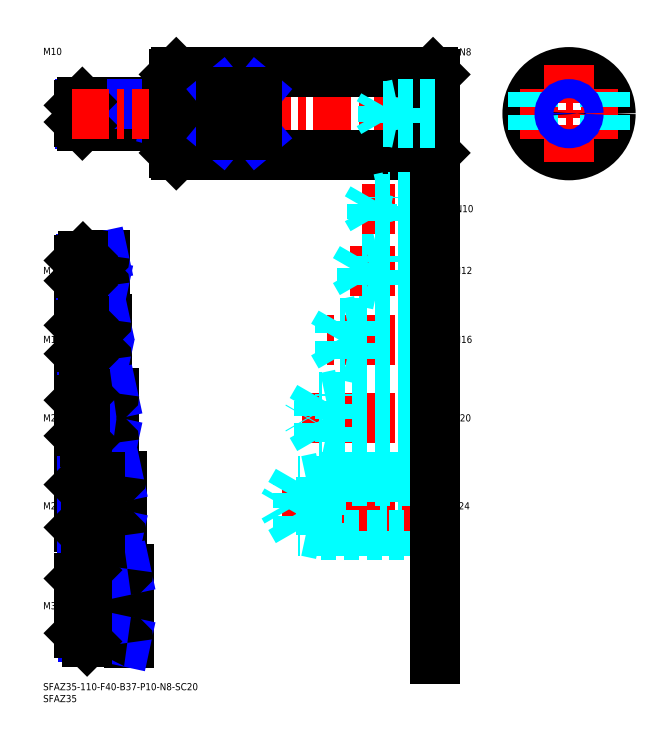
<metadata>
{"format":"dxf","ext":"dxf","renderer":"ezdxf+matplotlib","layout":"modelspace","background":"white","min_lineweight":24,"dpi":150}
</metadata>
<code>
0
SECTION
2
ENTITIES
0
INSERT
8
MSM_CONTINUOUS
2
*U14
10
0
20
0
30
0
0
INSERT
8
MSM_CONTINUOUS
2
*U15
10
0
20
0
30
0
0
INSERT
8
MSM_CONTINUOUS
2
*U16
10
0
20
0
30
0
0
LINE
8
MSM_CENTER
10
38
20
32.5
30
0
11
13
21
32.5
31
0
0
INSERT
8
MSM_CONTINUOUS
2
*U17
10
0
20
0
30
0
0
LINE
8
MSM_CENTER
10
13
20
74.5
30
0
11
35
21
74.5
31
0
0
INSERT
8
MSM_CONTINUOUS
2
*U18
10
0
20
0
30
0
0
LINE
8
MSM_CENTER
10
13
20
111.5
30
0
11
32
21
111.5
31
0
0
INSERT
8
MSM_CONTINUOUS
2
*U19
10
0
20
0
30
0
0
LINE
8
MSM_CENTER
10
13
20
144.5
30
0
11
29
21
144.5
31
0
0
LINE
8
MSM_CENTER
10
13
20
173.5
30
0
11
28
21
173.5
31
0
0
INSERT
8
MSM_CONTINUOUS
2
*U20
10
0
20
0
30
0
0
INSERT
8
MSM_CONTINUOUS
2
*U21
10
0
20
0
30
0
0
LINE
8
MSM_NARROW
10
52
20
235.3
30
0
11
15.69
21
235.3
31
0
0
LINE
8
MSM_CONTINUOUS
10
54.5
20
234.5
30
0
11
16.5
21
234.5
31
0
0
LINE
8
MSM_CONTINUOUS
10
54.5
20
244.5
30
0
11
16.5
21
244.5
31
0
0
LINE
8
MSM_NARROW
10
52
20
243.7
30
0
11
15.69
21
243.7
31
0
0
LINE
8
MSM_CONTINUOUS
10
15
20
236
30
0
11
15
21
243
31
0
0
LINE
8
MSM_NARROW
10
21
20
168.4
30
0
11
15.8
21
168.4
31
0
0
LINE
8
MSM_CONTINUOUS
10
25.5
20
167.5
30
0
11
16.75
21
167.5
31
0
0
LINE
8
MSM_CONTINUOUS
10
25.5
20
179.5
30
0
11
16.75
21
179.5
31
0
0
LINE
8
MSM_NARROW
10
21
20
178.6
30
0
11
15.8
21
178.6
31
0
0
LINE
8
MSM_CONTINUOUS
10
15
20
169.3
30
0
11
15
21
177.8
31
0
0
LINE
8
MSM_CONTINUOUS
10
26.5
20
136.5
30
0
11
17
21
136.5
31
0
0
LINE
8
MSM_NARROW
10
21
20
137.6
30
0
11
15.92
21
137.6
31
0
0
LINE
8
MSM_NARROW
10
21
20
151.4
30
0
11
15.92
21
151.4
31
0
0
LINE
8
MSM_CONTINUOUS
10
26.5
20
152.5
30
0
11
17
21
152.5
31
0
0
LINE
8
MSM_CONTINUOUS
10
15
20
138.5
30
0
11
15
21
150.5
31
0
0
LINE
8
MSM_NARROW
10
23
20
120.1
30
0
11
16.15
21
120.1
31
0
0
LINE
8
MSM_NARROW
10
23
20
102.9
30
0
11
16.15
21
102.9
31
0
0
LINE
8
MSM_CONTINUOUS
10
29.5
20
101.5
30
0
11
17.5
21
101.5
31
0
0
LINE
8
MSM_CONTINUOUS
10
29.5
20
121.5
30
0
11
17.5
21
121.5
31
0
0
LINE
8
MSM_CONTINUOUS
10
15
20
104
30
0
11
15
21
119
31
0
0
LINE
8
MSM_CONTINUOUS
10
32.5
20
86.5
30
0
11
18
21
86.5
31
0
0
LINE
8
MSM_CONTINUOUS
10
32.5
20
62.5
30
0
11
18
21
62.5
31
0
0
LINE
8
MSM_CONTINUOUS
10
15
20
65.5
30
0
11
15
21
83.5
31
0
0
LINE
8
MSM_NARROW
10
24
20
84.88
30
0
11
16.38
21
84.88
31
0
0
LINE
8
MSM_NARROW
10
24
20
64.12
30
0
11
16.38
21
64.12
31
0
0
LINE
8
MSM_NARROW
10
16.61
20
45.61
30
0
11
26
21
45.61
31
0
0
LINE
8
MSM_NARROW
10
16.61
20
19.39
30
0
11
26
21
19.39
31
0
0
LINE
8
MSM_CONTINUOUS
10
18.5
20
17.5
30
0
11
35.5
21
17.5
31
0
0
LINE
8
MSM_CONTINUOUS
10
15
20
44
30
0
11
15
21
21
31
0
0
LINE
8
MSM_CONTINUOUS
10
18.5
20
47.5
30
0
11
35.5
21
47.5
31
0
0
LINE
8
MSM_CONTINUOUS
10
26
20
167
30
0
11
26
21
180
31
0
0
LINE
8
MSM_CONTINUOUS
10
27
20
153
30
0
11
27
21
136
31
0
0
LINE
8
MSM_CONTINUOUS
10
30
20
122
30
0
11
30
21
101
31
0
0
LINE
8
MSM_CONTINUOUS
10
33
20
87
30
0
11
33
21
62
31
0
0
LINE
8
MSM_CONTINUOUS
10
36
20
48
30
0
11
36
21
17
31
0
0
LINE
8
MSM_CONTINUOUS
10
21
20
167.5
30
0
11
21
21
179.5
31
0
0
LINE
8
MSM_CONTINUOUS
10
21
20
152.5
30
0
11
21
21
136.5
31
0
0
LINE
8
MSM_CONTINUOUS
10
23
20
121.5
30
0
11
23
21
101.5
31
0
0
LINE
8
MSM_CONTINUOUS
10
26
20
47.5
30
0
11
26
21
17.5
31
0
0
LINE
8
MSM_NARROW
10
52
20
243.7
30
0
11
55
21
244.5
31
0
0
LINE
8
MSM_NARROW
10
52
20
235.3
30
0
11
55
21
234.5
31
0
0
LINE
8
MSM_NARROW
10
21
20
178.6
30
0
11
25.38
21
179.5
31
0
0
LINE
8
MSM_NARROW
10
21
20
168.4
30
0
11
25.38
21
167.5
31
0
0
LINE
8
MSM_NARROW
10
21
20
151.4
30
0
11
26
21
152.5
31
0
0
LINE
8
MSM_NARROW
10
21
20
137.6
30
0
11
26
21
136.5
31
0
0
LINE
8
MSM_NARROW
10
23
20
120.1
30
0
11
29.25
21
121.5
31
0
0
LINE
8
MSM_NARROW
10
23
20
102.9
30
0
11
29.25
21
101.5
31
0
0
LINE
8
MSM_NARROW
10
24
20
84.88
30
0
11
31.5
21
86.5
31
0
0
LINE
8
MSM_NARROW
10
24
20
64.12
30
0
11
31.5
21
62.5
31
0
0
LINE
8
MSM_NARROW
10
26
20
45.61
30
0
11
34.75
21
47.5
31
0
0
LINE
8
MSM_NARROW
10
26
20
19.39
30
0
11
34.75
21
17.5
31
0
0
LINE
8
MSM_CONTINUOUS
10
16.5
20
244.5
30
0
11
15
21
243
31
0
0
LINE
8
MSM_CONTINUOUS
10
16.5
20
234.5
30
0
11
15
21
236
31
0
0
LINE
8
MSM_CONTINUOUS
10
16.5
20
244.5
30
0
11
16.5
21
234.5
31
0
0
LINE
8
MSM_CONTINUOUS
10
16.75
20
179.5
30
0
11
15
21
177.8
31
0
0
LINE
8
MSM_CONTINUOUS
10
16.75
20
167.5
30
0
11
15
21
169.3
31
0
0
LINE
8
MSM_CONTINUOUS
10
16.75
20
179.5
30
0
11
16.75
21
167.5
31
0
0
LINE
8
MSM_CONTINUOUS
10
17
20
152.5
30
0
11
15
21
150.5
31
0
0
LINE
8
MSM_CONTINUOUS
10
17
20
136.5
30
0
11
15
21
138.5
31
0
0
LINE
8
MSM_CONTINUOUS
10
17
20
136.5
30
0
11
17
21
152.5
31
0
0
LINE
8
MSM_CONTINUOUS
10
17.5
20
121.5
30
0
11
15
21
119
31
0
0
LINE
8
MSM_CONTINUOUS
10
17.5
20
101.5
30
0
11
15
21
104
31
0
0
LINE
8
MSM_CONTINUOUS
10
17.5
20
121.5
30
0
11
17.5
21
101.5
31
0
0
LINE
8
MSM_CONTINUOUS
10
18
20
86.5
30
0
11
15
21
83.5
31
0
0
LINE
8
MSM_CONTINUOUS
10
18
20
62.5
30
0
11
15
21
65.5
31
0
0
LINE
8
MSM_CONTINUOUS
10
18
20
62.5
30
0
11
18
21
86.5
31
0
0
LINE
8
MSM_CONTINUOUS
10
18.5
20
47.5
30
0
11
15
21
44
31
0
0
LINE
8
MSM_CONTINUOUS
10
18.5
20
17.5
30
0
11
15
21
21
31
0
0
LINE
8
MSM_CONTINUOUS
10
18.5
20
17.5
30
0
11
18.5
21
47.5
31
0
0
LINE
8
MSM_CONTINUOUS
10
52
20
244.5
30
0
11
52
21
234.5
31
0
0
LINE
8
MSM_CONTINUOUS
10
24
20
86.5
30
0
11
24
21
62.5
31
0
0
ARC
8
MSM_CONTINUOUS
10
54.5
20
234
30
0
40
0.5
50
0
51
90
0
ARC
8
MSM_CONTINUOUS
10
54.5
20
245
30
0
40
0.5
50
270
51
0
0
ARC
8
MSM_CONTINUOUS
10
25.5
20
167
30
0
40
0.5
50
0
51
90
0
ARC
8
MSM_CONTINUOUS
10
25.5
20
180
30
0
40
0.5
50
270
51
0
0
ARC
8
MSM_CONTINUOUS
10
26.5
20
136
30
0
40
0.5
50
0
51
90
0
ARC
8
MSM_CONTINUOUS
10
26.5
20
153
30
0
40
0.5
50
270
51
0
0
ARC
8
MSM_CONTINUOUS
10
29.5
20
101
30
0
40
0.5
50
0
51
90
0
ARC
8
MSM_CONTINUOUS
10
29.5
20
122
30
0
40
0.5
50
270
51
0
0
ARC
8
MSM_CONTINUOUS
10
32.5
20
87
30
0
40
0.5
50
270
51
0
0
ARC
8
MSM_CONTINUOUS
10
32.5
20
62
30
0
40
0.5
50
0
51
90
0
ARC
8
MSM_CONTINUOUS
10
35.5
20
48
30
0
40
0.5
50
270
51
0
0
ARC
8
MSM_CONTINUOUS
10
35.5
20
17
30
0
40
0.5
50
0
51
90
0
CIRCLE
8
MSM_CONTINUOUS
10
221.2
20
239.5
30
0
40
17.5
0
LINE
8
MSM_CENTER
10
200.7
20
239.5
30
0
11
241.7
21
239.5
31
0
0
LINE
8
MSM_CENTER
10
12
20
239.5
30
0
11
168
21
239.5
31
0
0
LINE
8
MSM_CONTINUOUS
10
56
20
257
30
0
11
164
21
257
31
0
0
LINE
8
MSM_CONTINUOUS
10
56
20
222
30
0
11
164
21
222
31
0
0
LINE
8
MSM_CONTINUOUS
10
55
20
256
30
0
11
55
21
223
31
0
0
LINE
8
MSM_CONTINUOUS
10
56
20
257
30
0
11
56
21
222
31
0
0
LINE
8
MSM_CONTINUOUS
10
55
20
223
30
0
11
56
21
222
31
0
0
LINE
8
MSM_CONTINUOUS
10
56
20
257
30
0
11
55
21
256
31
0
0
LINE
8
MSM_CONTINUOUS
10
165
20
256
30
0
11
165
21
223
31
0
0
LINE
8
MSM_CONTINUOUS
10
164
20
257
30
0
11
164
21
222
31
0
0
LINE
8
MSM_CONTINUOUS
10
164
20
222
30
0
11
165
21
223
31
0
0
LINE
8
MSM_CONTINUOUS
10
164
20
257
30
0
11
165
21
256
31
0
0
LINE
8
MSM_CENTER
10
221.2
20
260
30
0
11
221.2
21
219
31
0
0
LINE
8
MSM_DASHED
10
206.2
20
248.5
30
0
11
206.2
21
230.5
31
0
0
LINE
8
MSM_DASHED
10
236.2
20
248.5
30
0
11
236.2
21
230.5
31
0
0
LINE
8
MSM_CONTINUOUS
10
90
20
248.5
30
0
11
75
21
248.5
31
0
0
LINE
8
MSM_CONTINUOUS
10
90
20
230.5
30
0
11
75
21
230.5
31
0
0
LINE
8
MSM_NARROW
10
75
20
248.5
30
0
11
90
21
230.5
31
0
0
LINE
8
MSM_NARROW
10
75
20
230.5
30
0
11
90
21
248.5
31
0
0
LINE
8
MSM_CONTINUOUS
10
75
20
248.5
30
0
11
75
21
230.5
31
0
0
LINE
8
MSM_CONTINUOUS
10
90
20
230.5
30
0
11
90
21
248.5
31
0
0
INSERT
8
MSM_CONTINUOUS
2
*U22
10
0
20
0
30
0
0
LINE
8
MSM_DASHED
10
165
20
64.12
30
0
11
107
21
64.12
31
0
0
LINE
8
MSM_CENTER
10
167
20
74.5
30
0
11
99
21
74.5
31
0
0
LINE
8
MSM_DASHED
10
107
20
64.12
30
0
11
107
21
84.88
31
0
0
LINE
8
MSM_DASHED
10
117
20
62.5
30
0
11
109.5
21
64.12
31
0
0
LINE
8
MSM_DASHED
10
165
20
84.88
30
0
11
107
21
84.88
31
0
0
LINE
8
MSM_DASHED
10
117
20
86.5
30
0
11
165
21
86.5
31
0
0
LINE
8
MSM_DASHED
10
117
20
62.5
30
0
11
165
21
62.5
31
0
0
LINE
8
MSM_DASHED
10
117
20
86.5
30
0
11
109.5
21
84.88
31
0
0
LINE
8
MSM_DASHED
10
117
20
86.5
30
0
11
117
21
62.5
31
0
0
LINE
8
MSM_DASHED
10
107
20
84.88
30
0
11
101
21
74.5
31
0
0
LINE
8
MSM_DASHED
10
107
20
64.12
30
0
11
101
21
74.5
31
0
0
INSERT
8
MSM_CONTINUOUS
2
*U23
10
0
20
0
30
0
0
LINE
8
MSM_CENTER
10
167
20
111.5
30
0
11
109
21
111.5
31
0
0
LINE
8
MSM_DASHED
10
165
20
120.1
30
0
11
116
21
120.1
31
0
0
LINE
8
MSM_DASHED
10
165
20
102.9
30
0
11
116
21
102.9
31
0
0
LINE
8
MSM_DASHED
10
165
20
101.5
30
0
11
125
21
101.5
31
0
0
LINE
8
MSM_DASHED
10
165
20
121.5
30
0
11
125
21
121.5
31
0
0
LINE
8
MSM_DASHED
10
116
20
120.1
30
0
11
111
21
111.5
31
0
0
LINE
8
MSM_DASHED
10
116
20
102.9
30
0
11
111
21
111.5
31
0
0
LINE
8
MSM_DASHED
10
125
20
101.5
30
0
11
125
21
121.5
31
0
0
LINE
8
MSM_DASHED
10
116
20
102.9
30
0
11
116
21
120.1
31
0
0
LINE
8
MSM_DASHED
10
125
20
101.5
30
0
11
118.7
21
102.9
31
0
0
LINE
8
MSM_DASHED
10
125
20
121.5
30
0
11
118.7
21
120.1
31
0
0
INSERT
8
MSM_CONTINUOUS
2
*U24
10
0
20
0
30
0
0
LINE
8
MSM_CENTER
10
167
20
144.5
30
0
11
119
21
144.5
31
0
0
LINE
8
MSM_DASHED
10
125
20
137.6
30
0
11
121
21
144.5
31
0
0
LINE
8
MSM_DASHED
10
165
20
136.5
30
0
11
133
21
136.5
31
0
0
LINE
8
MSM_DASHED
10
165
20
137.6
30
0
11
125
21
137.6
31
0
0
LINE
8
MSM_DASHED
10
133
20
136.5
30
0
11
133
21
152.5
31
0
0
LINE
8
MSM_DASHED
10
125
20
137.6
30
0
11
125
21
151.4
31
0
0
LINE
8
MSM_DASHED
10
133
20
136.5
30
0
11
128
21
137.6
31
0
0
LINE
8
MSM_DASHED
10
125
20
151.4
30
0
11
121
21
144.5
31
0
0
LINE
8
MSM_DASHED
10
165
20
151.4
30
0
11
125
21
151.4
31
0
0
LINE
8
MSM_DASHED
10
165
20
152.5
30
0
11
133
21
152.5
31
0
0
LINE
8
MSM_DASHED
10
133
20
152.5
30
0
11
128
21
151.4
31
0
0
LINE
8
MSM_CENTER
10
167
20
173.5
30
0
11
129
21
173.5
31
0
0
LINE
8
MSM_DASHED
10
133.9
20
168.4
30
0
11
133.9
21
178.6
31
0
0
LINE
8
MSM_DASHED
10
133.9
20
178.6
30
0
11
131
21
173.5
31
0
0
LINE
8
MSM_DASHED
10
141
20
167.5
30
0
11
141
21
179.5
31
0
0
LINE
8
MSM_DASHED
10
165
20
168.4
30
0
11
133.9
21
168.4
31
0
0
LINE
8
MSM_DASHED
10
165
20
167.5
30
0
11
141
21
167.5
31
0
0
LINE
8
MSM_DASHED
10
141
20
167.5
30
0
11
136.6
21
168.4
31
0
0
LINE
8
MSM_DASHED
10
133.9
20
168.4
30
0
11
131
21
173.5
31
0
0
LINE
8
MSM_DASHED
10
165
20
179.5
30
0
11
141
21
179.5
31
0
0
LINE
8
MSM_DASHED
10
165
20
178.6
30
0
11
133.9
21
178.6
31
0
0
LINE
8
MSM_DASHED
10
141
20
179.5
30
0
11
136.6
21
178.6
31
0
0
INSERT
8
MSM_CONTINUOUS
2
*U25
10
0
20
0
30
0
0
INSERT
8
MSM_CONTINUOUS
2
*U26
10
0
20
0
30
0
0
LINE
8
MSM_CENTER
10
167
20
199.5
30
0
11
134
21
199.5
31
0
0
LINE
8
MSM_DASHED
10
138.4
20
195.3
30
0
11
138.4
21
203.7
31
0
0
LINE
8
MSM_DASHED
10
138.4
20
203.7
30
0
11
136
21
199.5
31
0
0
LINE
8
MSM_DASHED
10
145
20
194.5
30
0
11
145
21
204.5
31
0
0
LINE
8
MSM_DASHED
10
165
20
195.3
30
0
11
138.4
21
195.3
31
0
0
LINE
8
MSM_DASHED
10
165
20
194.5
30
0
11
145
21
194.5
31
0
0
LINE
8
MSM_DASHED
10
145
20
194.5
30
0
11
141.2
21
195.3
31
0
0
LINE
8
MSM_DASHED
10
138.4
20
195.3
30
0
11
136
21
199.5
31
0
0
LINE
8
MSM_DASHED
10
165
20
204.5
30
0
11
145
21
204.5
31
0
0
LINE
8
MSM_DASHED
10
165
20
203.7
30
0
11
138.4
21
203.7
31
0
0
LINE
8
MSM_DASHED
10
145
20
204.5
30
0
11
141.2
21
203.7
31
0
0
LINE
8
MSM_DASHED
10
149
20
235.5
30
0
11
149
21
243.5
31
0
0
LINE
8
MSM_DASHED
10
142.9
20
236.2
30
0
11
142.9
21
242.8
31
0
0
LINE
8
MSM_DASHED
10
142.9
20
242.8
30
0
11
141
21
239.5
31
0
0
LINE
8
MSM_DASHED
10
165
20
236.2
30
0
11
142.9
21
236.2
31
0
0
LINE
8
MSM_DASHED
10
165
20
235.5
30
0
11
149
21
235.5
31
0
0
LINE
8
MSM_DASHED
10
149
20
235.5
30
0
11
145.9
21
236.2
31
0
0
LINE
8
MSM_DASHED
10
142.9
20
236.2
30
0
11
141
21
239.5
31
0
0
LINE
8
MSM_DASHED
10
165
20
243.5
30
0
11
149
21
243.5
31
0
0
LINE
8
MSM_DASHED
10
165
20
242.8
30
0
11
142.9
21
242.8
31
0
0
LINE
8
MSM_DASHED
10
149
20
243.5
30
0
11
145.9
21
242.8
31
0
0
LINE
8
MSM_CONTINUOUS
10
165
20
212
30
0
11
165
21
10
31
0
0
INSERT
8
MSM_CONTINUOUS
2
*U27
10
0
20
0
30
0
0
CIRCLE
8
MSM_CONTINUOUS
10
221.2
20
239.5
30
0
40
3.324
0
CIRCLE
8
MSM_NARROW
10
221.2
20
239.5
30
0
40
4
0
ENDSEC
0
EOF

</code>
